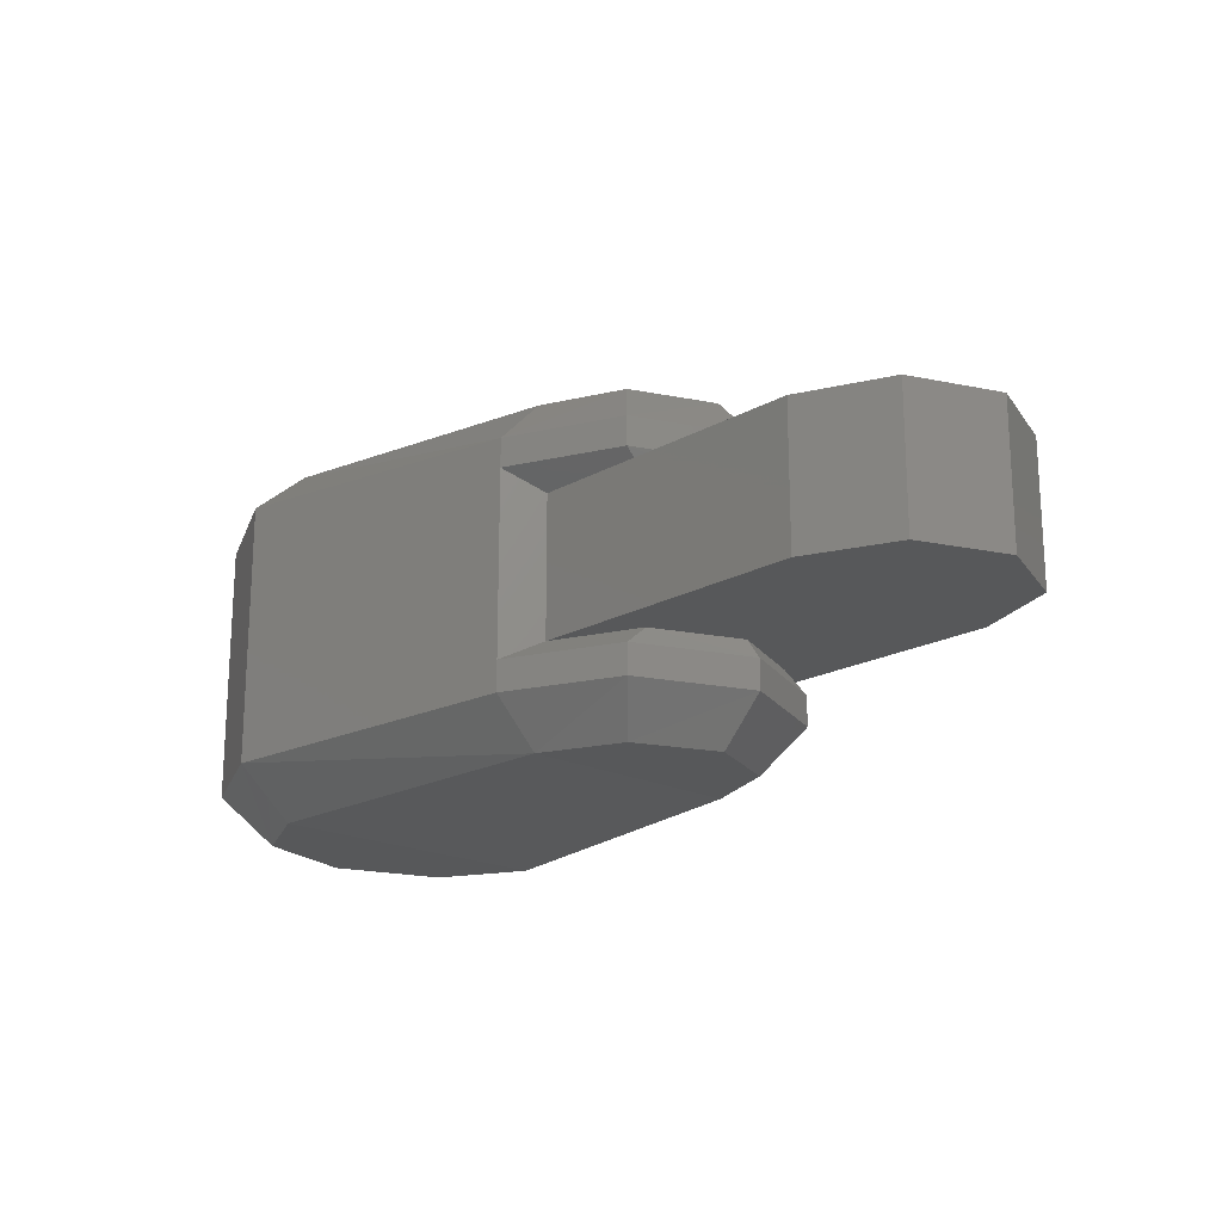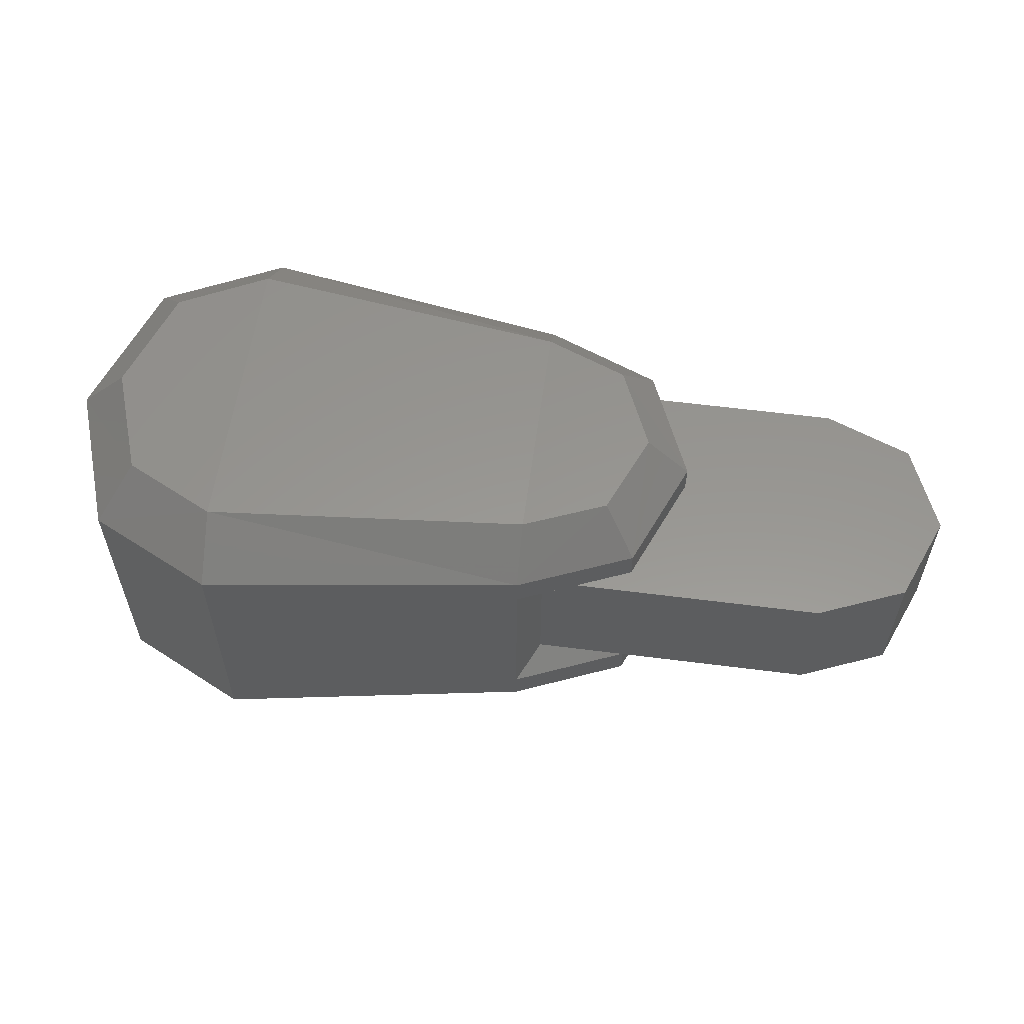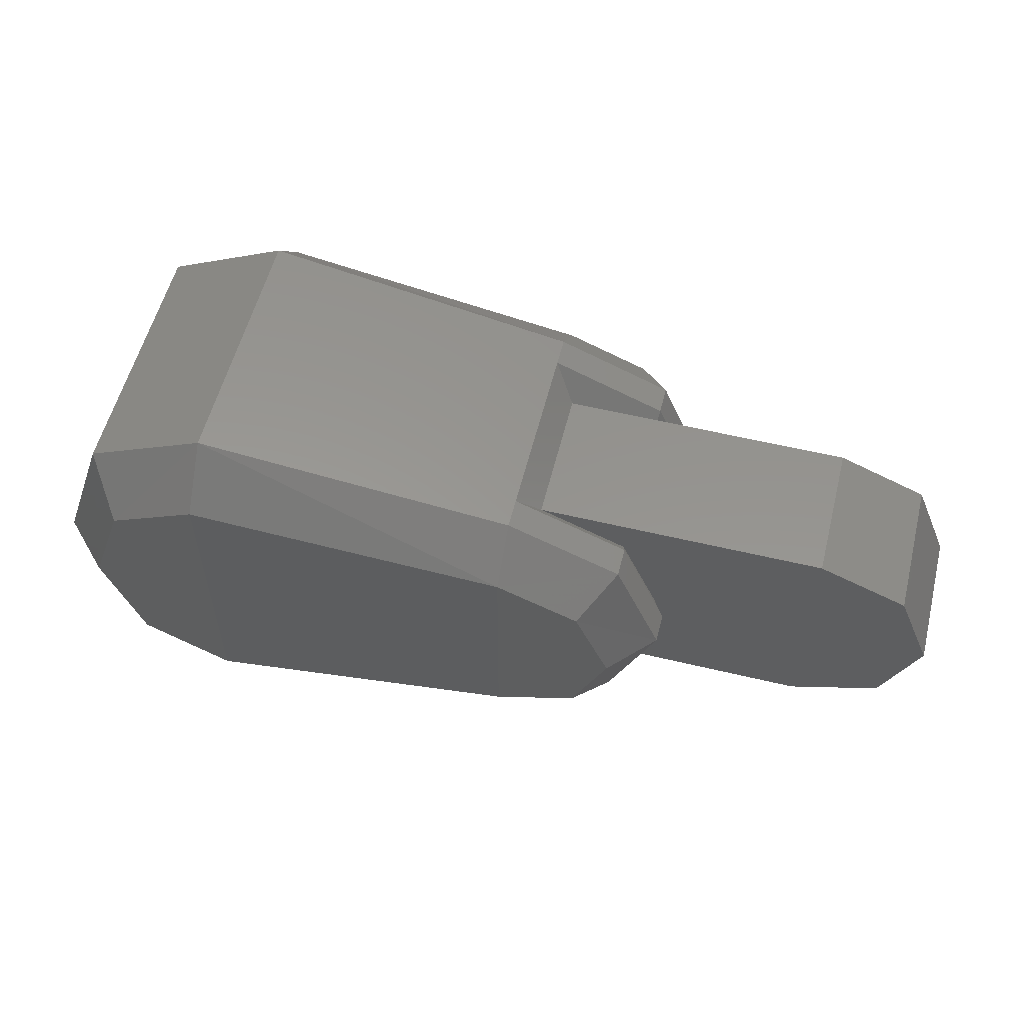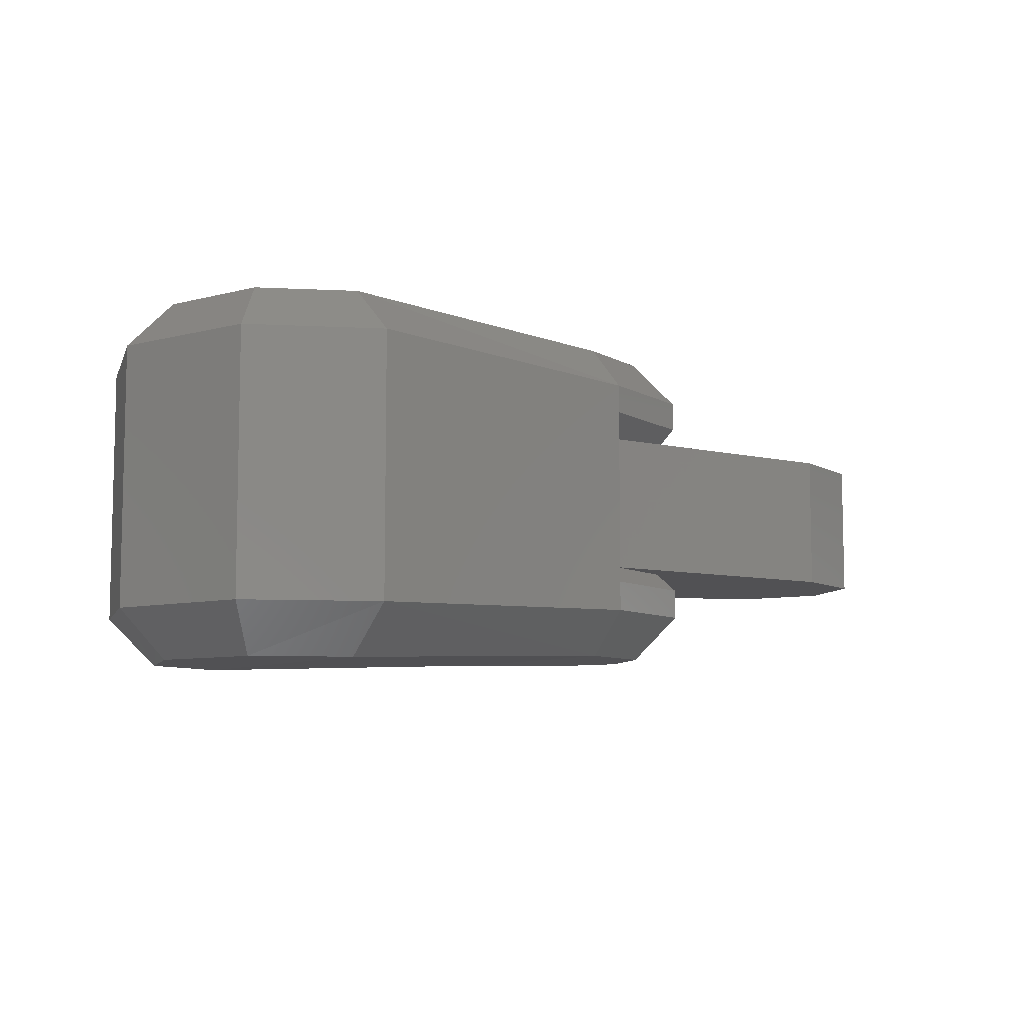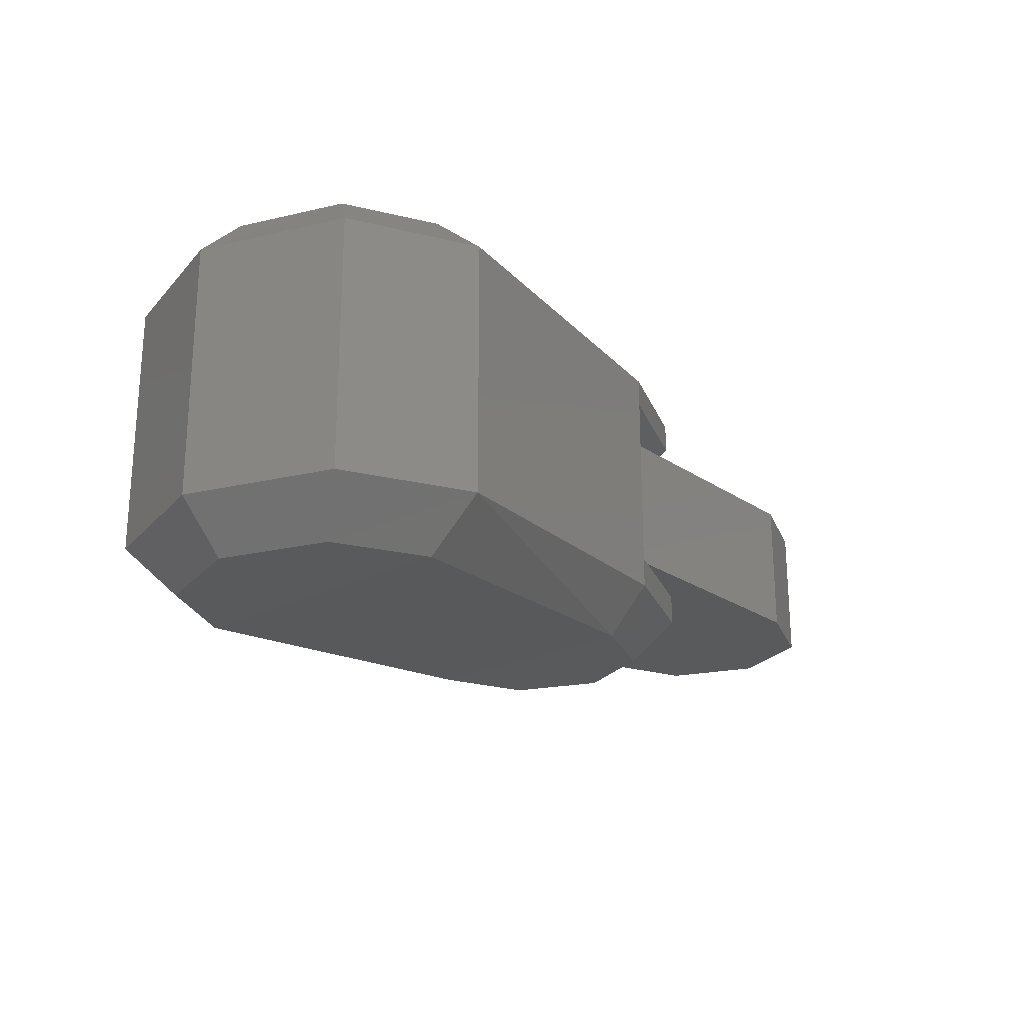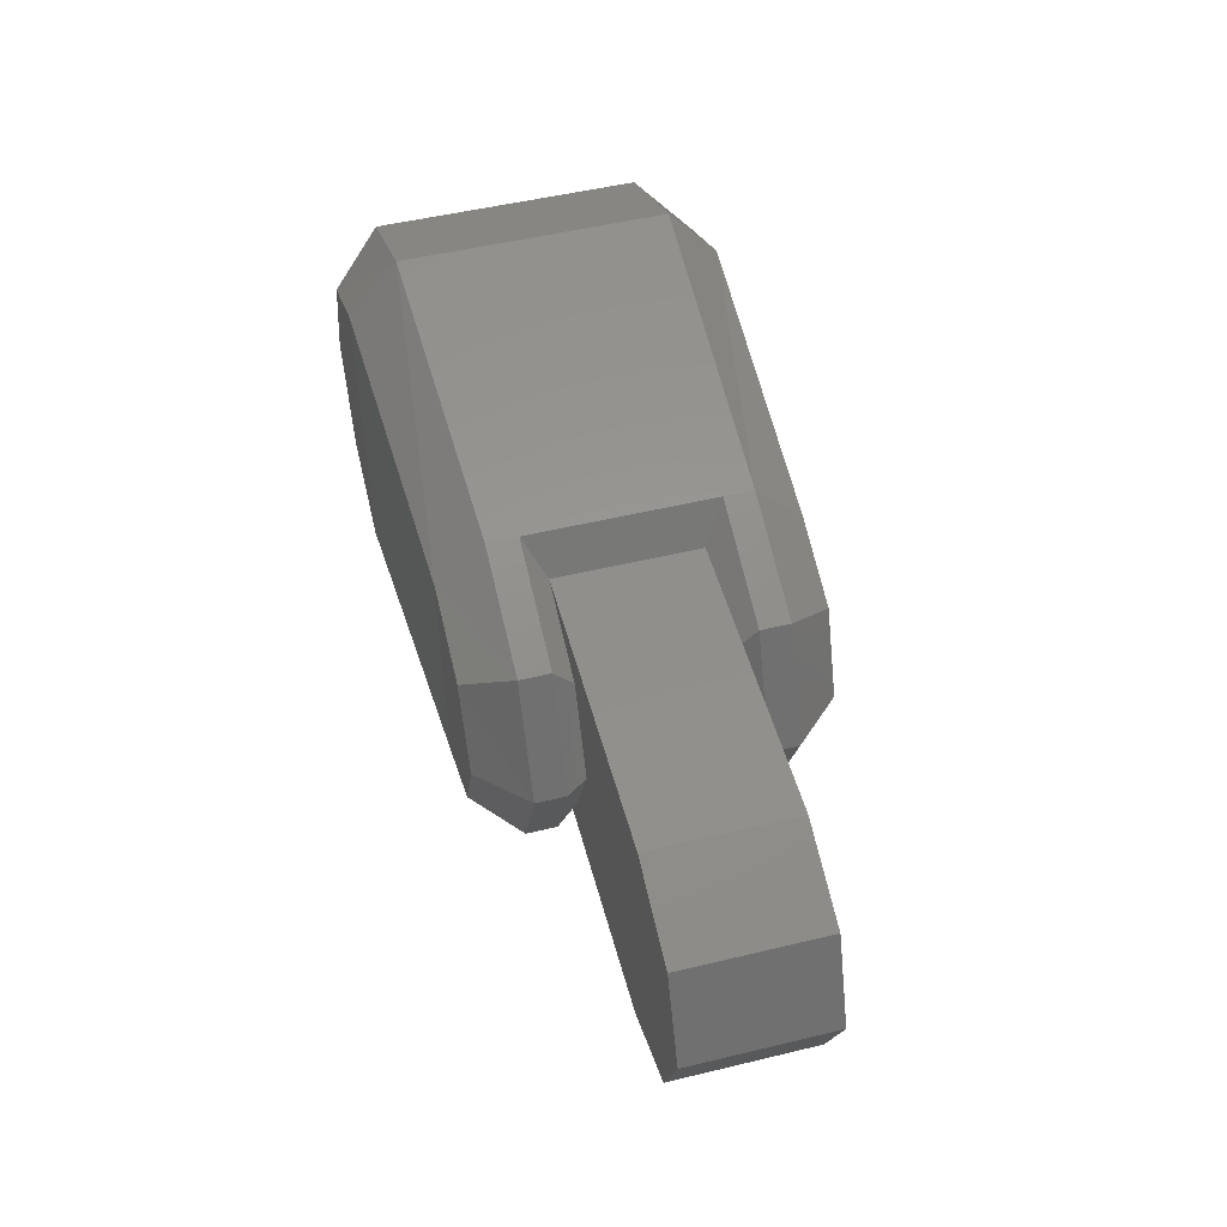
<metadata>
{"format":"stl","ext":"stl","renderer":"f3d","projection":"perspective","resolution":1024,"background":"white","views":[{"elev":-19.1,"azim":46.5,"up":"+Y"},{"elev":57.8,"azim":7.6,"up":"+Y"},{"elev":56.6,"azim":14.1,"up":"+Z"},{"elev":-7.8,"azim":-34.7,"up":"+Y"},{"elev":-22.8,"azim":-49.1,"up":"+Y"},{"elev":50.5,"azim":75.2,"up":"+Z"}]}
</metadata>
<code>
# stl→obj: 80 verts, 156 faces
v 3.123e+04 291.5 3991
v 3.349e+04 362.9 3655
v 3.349e+04 34.46 3334
v 3.43e+04 362.9 3312
v 3.407e+04 34.46 3091
v 3.464e+04 362.9 2498
v 3.432e+04 34.46 2498
v 3.43e+04 362.9 1685
v 3.407e+04 34.46 1906
v 3.349e+04 362.9 1342
v 3.349e+04 34.46 1663
v 3.123e+04 291.5 1006
v 3.123e+04 -58.35 1413
v 3.035e+04 291.5 1442
v 3.06e+04 -58.35 1735
v 2.999e+04 291.5 2498
v 3.033e+04 -58.35 2498
v 3.035e+04 291.5 3555
v 3.06e+04 -58.35 3262
v 3.123e+04 -58.35 3584
v 3.349e+04 2405 1663
v 3.123e+04 2497 1413
v 3.123e+04 2148 1006
v 3.06e+04 2497 1735
v 3.035e+04 2148 1442
v 3.033e+04 2497 2498
v 2.999e+04 2148 2498
v 3.06e+04 2497 3262
v 3.035e+04 2148 3555
v 3.123e+04 2497 3584
v 3.123e+04 2148 3991
v 3.349e+04 2076 3655
v 3.349e+04 2405 3334
v 3.407e+04 2405 3091
v 3.43e+04 2076 3312
v 3.432e+04 2405 2498
v 3.464e+04 2076 2498
v 3.407e+04 2405 1906
v 3.43e+04 2076 1685
v 3.349e+04 2076 1342
v 3.571e+04 719.8 1606
v 3.364e+04 719.8 1606
v 3.635e+04 719.8 1863
v 3.427e+04 719.8 1863
v 3.661e+04 719.8 2498
v 3.454e+04 719.8 2498
v 3.635e+04 719.8 3127
v 3.427e+04 719.8 3127
v 3.571e+04 719.8 3391
v 3.364e+04 719.8 3391
v 3.364e+04 1719 1606
v 3.571e+04 1719 1606
v 3.427e+04 1719 1863
v 3.635e+04 1719 1863
v 3.454e+04 1719 2498
v 3.661e+04 1719 2498
v 3.427e+04 1719 3127
v 3.635e+04 1719 3127
v 3.364e+04 1719 3391
v 3.571e+04 1719 3391
v 3.035e+04 1919 1442
v 2.999e+04 1919 2498
v 3.035e+04 519.9 1442
v 2.999e+04 519.9 2498
v 3.035e+04 1919 3555
v 3.123e+04 1919 3991
v 3.035e+04 519.9 3555
v 3.123e+04 519.9 3991
v 3.123e+04 519.9 1006
v 3.349e+04 577 1342
v 3.123e+04 1919 1006
v 3.349e+04 1869 1342
v 3.349e+04 1869 3655
v 3.349e+04 577 3655
v 3.43e+04 1869 3312
v 3.43e+04 577 3312
v 3.43e+04 1869 1685
v 3.464e+04 1869 2498
v 3.43e+04 577 1685
v 3.464e+04 577 2498
f 1 2 3
f 2 3 4
f 3 4 5
f 4 5 6
f 5 6 7
f 6 7 8
f 7 8 9
f 8 9 10
f 9 10 11
f 10 11 12
f 11 12 13
f 12 13 14
f 13 14 15
f 14 15 16
f 15 16 17
f 16 17 18
f 17 18 19
f 18 19 1
f 19 1 20
f 1 20 3
f 21 22 23
f 22 23 24
f 23 24 25
f 24 25 26
f 25 26 27
f 26 27 28
f 27 28 29
f 28 29 30
f 29 30 31
f 30 31 32
f 30 33 32
f 33 32 34
f 32 34 35
f 34 35 36
f 35 36 37
f 36 37 38
f 37 38 39
f 38 39 21
f 39 21 40
f 21 40 23
f 41 42 43
f 42 43 44
f 43 44 45
f 44 45 46
f 45 46 47
f 46 47 48
f 47 48 49
f 48 49 50
f 51 52 53
f 52 53 54
f 53 54 55
f 54 55 56
f 55 56 57
f 56 57 58
f 57 58 59
f 58 59 60
f 25 27 61
f 27 61 62
f 61 62 63
f 62 63 64
f 63 64 14
f 64 14 16
f 29 31 65
f 31 65 66
f 65 66 67
f 66 67 68
f 67 68 18
f 68 18 1
f 12 10 69
f 10 69 70
f 69 70 71
f 70 71 72
f 71 72 23
f 72 23 40
f 31 32 66
f 32 66 73
f 66 73 68
f 73 68 74
f 68 74 1
f 74 1 2
f 27 29 62
f 29 62 65
f 62 65 64
f 65 64 67
f 64 67 18
f 23 25 71
f 25 71 61
f 71 61 69
f 61 69 63
f 69 63 14
f 59 50 60
f 50 60 49
f 60 49 58
f 49 58 47
f 7 5 9
f 5 9 3
f 9 3 11
f 3 11 13
f 3 20 13
f 20 13 19
f 13 19 15
f 19 15 17
f 42 51 41
f 51 41 52
f 41 52 43
f 52 43 54
f 26 28 24
f 28 24 30
f 24 30 22
f 30 22 21
f 30 33 21
f 33 21 34
f 21 34 38
f 34 38 36
f 32 73 35
f 73 35 75
f 59 73 57
f 73 57 75
f 73 59 74
f 59 74 50
f 74 2 76
f 2 76 4
f 74 50 76
f 50 76 48
f 39 40 77
f 40 77 72
f 53 51 77
f 51 77 72
f 57 75 55
f 75 55 78
f 77 53 78
f 53 78 55
f 44 79 46
f 79 46 80
f 76 48 80
f 48 80 46
f 77 78 39
f 78 39 37
f 35 37 75
f 37 75 78
f 76 80 4
f 80 4 6
f 79 8 80
f 8 80 6
f 43 45 54
f 45 54 56
f 58 56 47
f 56 47 45
f 70 42 72
f 42 72 51
f 10 70 8
f 70 8 79
f 42 70 44
f 70 44 79
f 14 69 12
f 18 64 16

</code>
